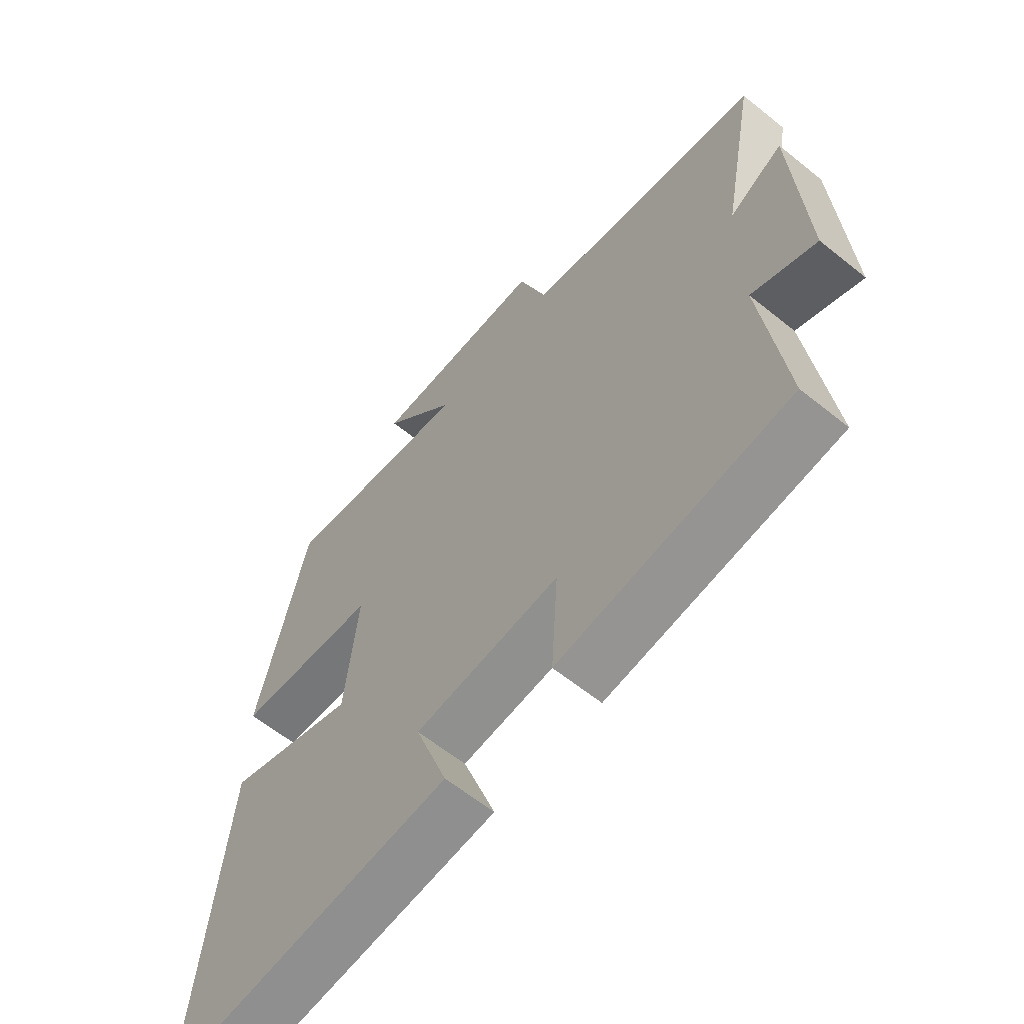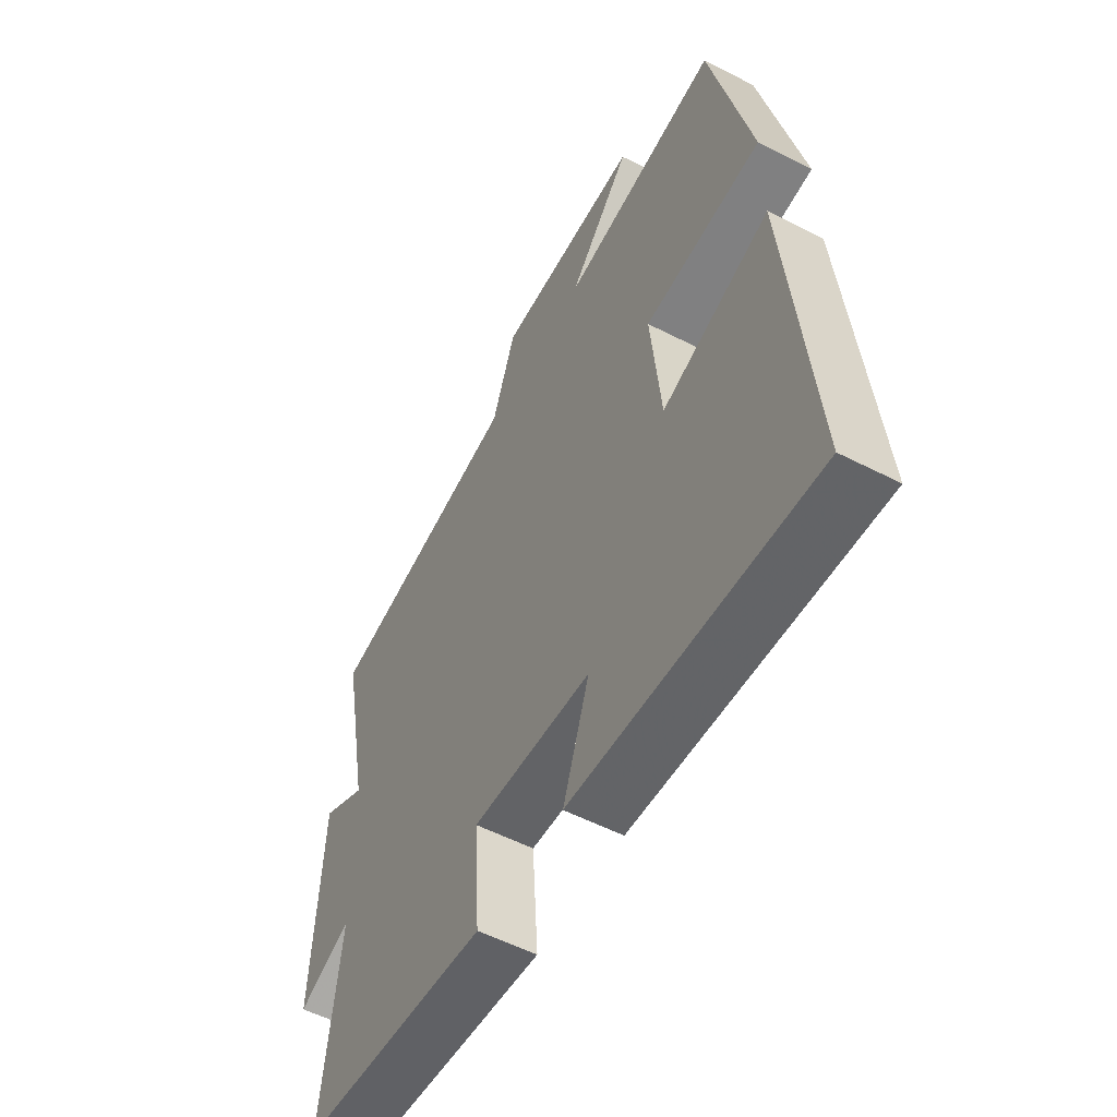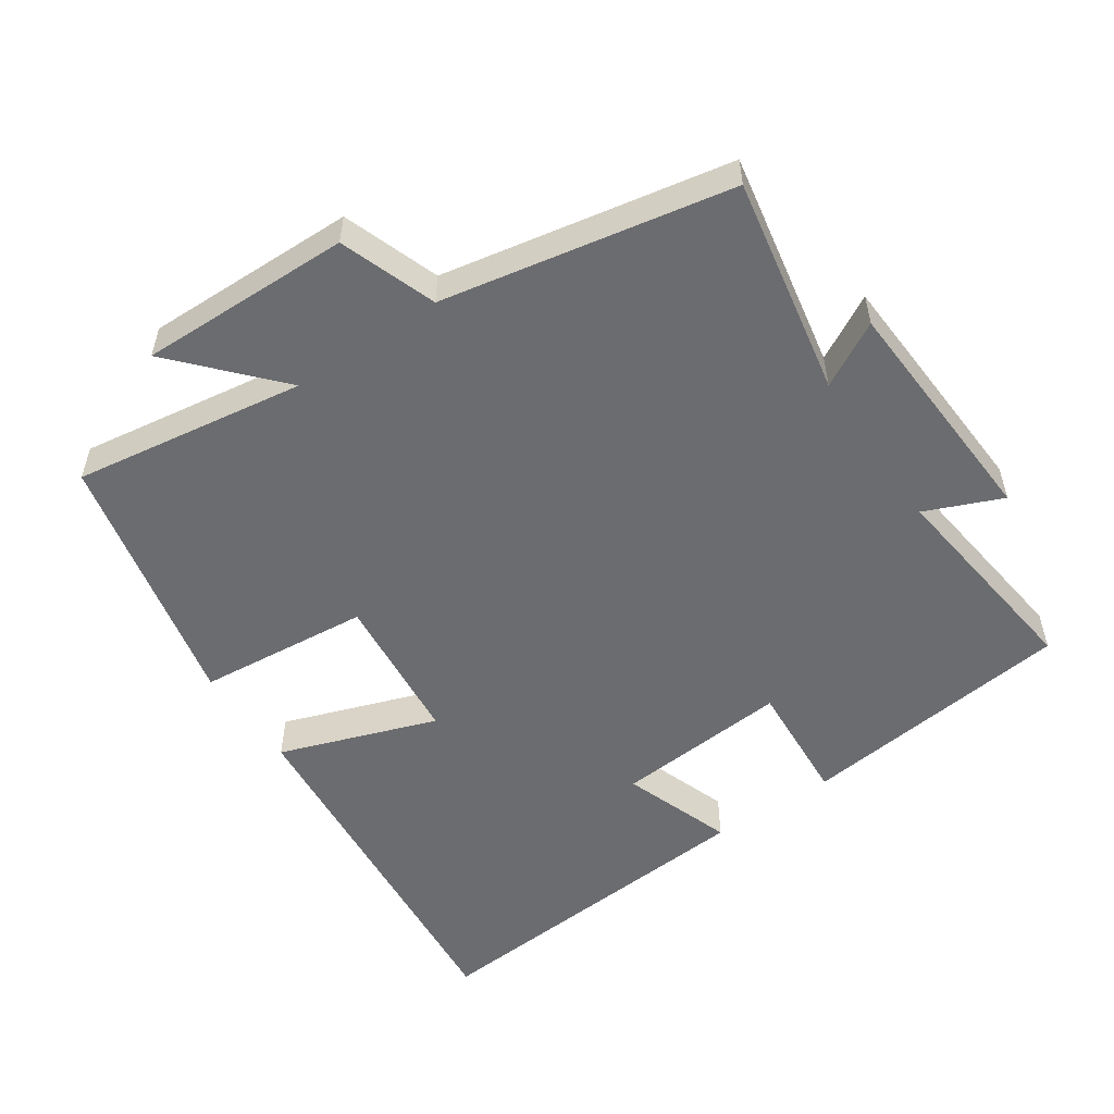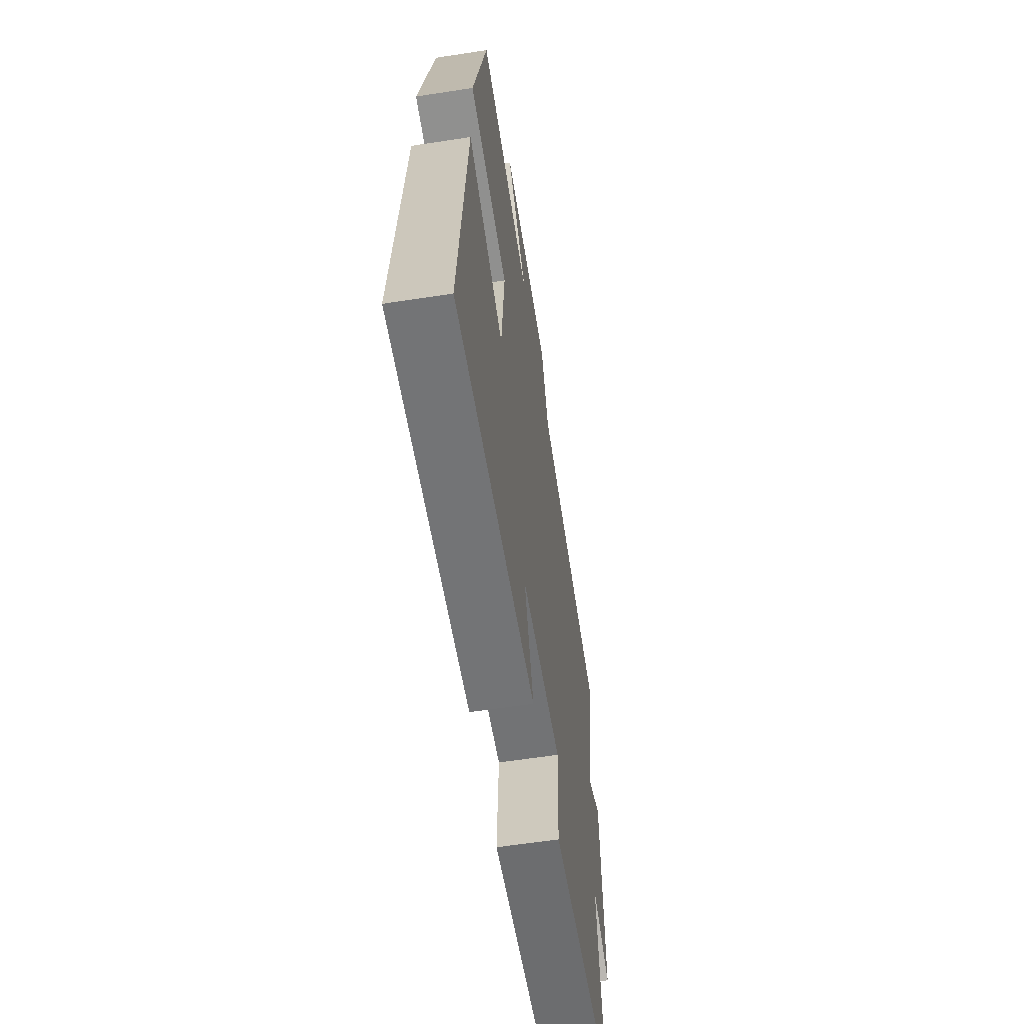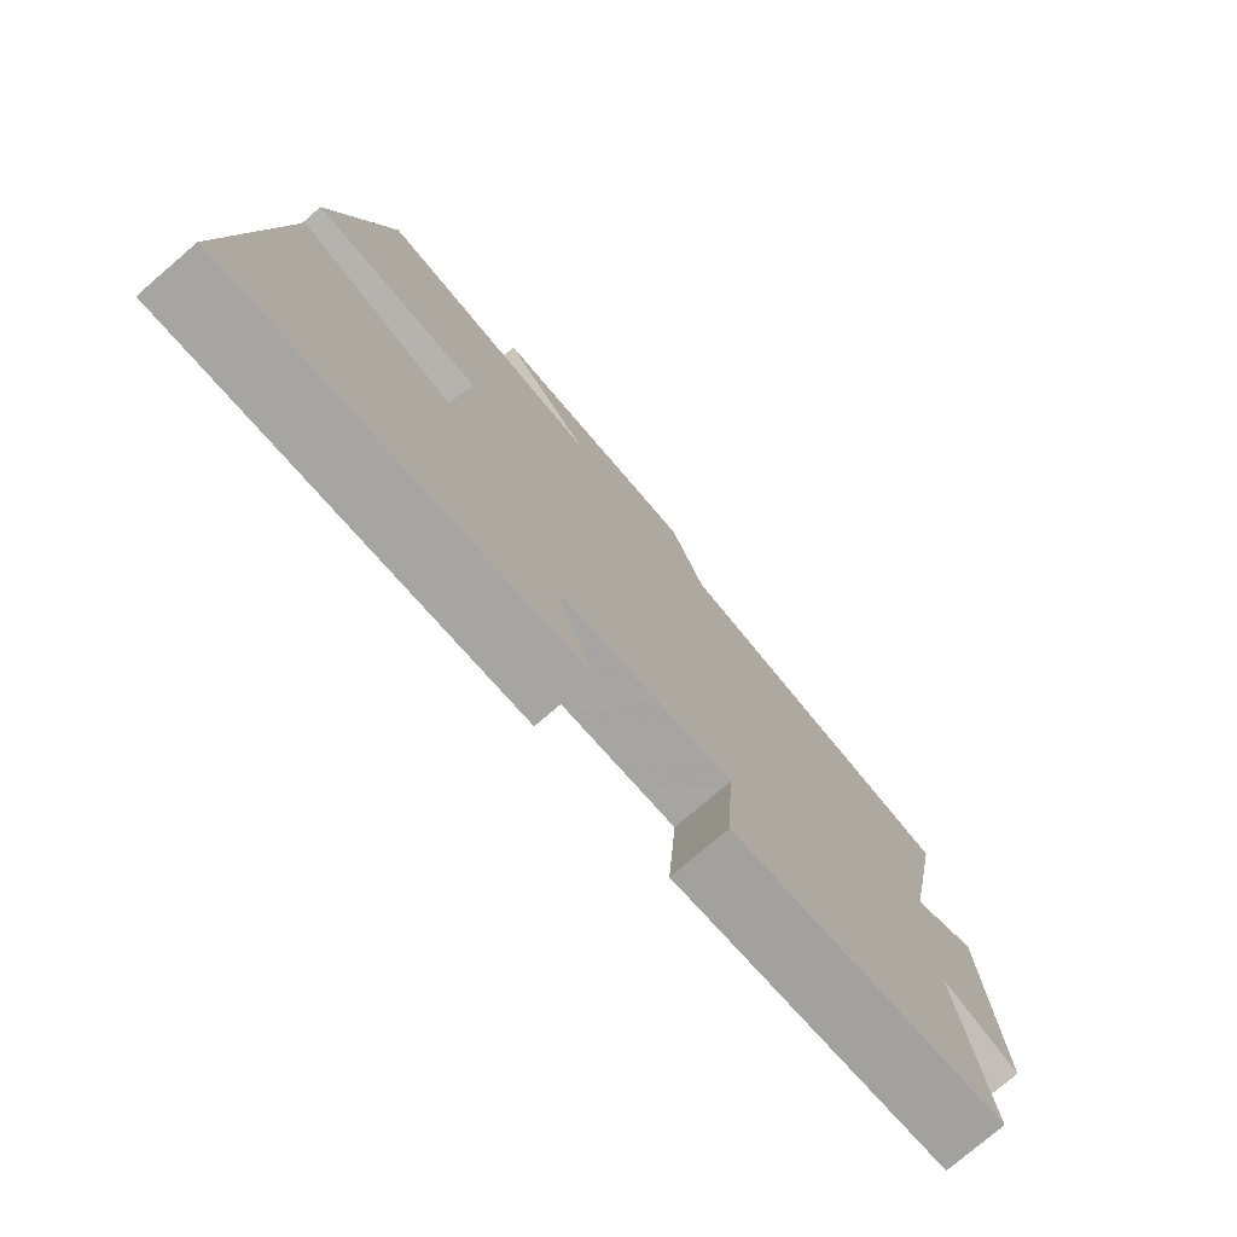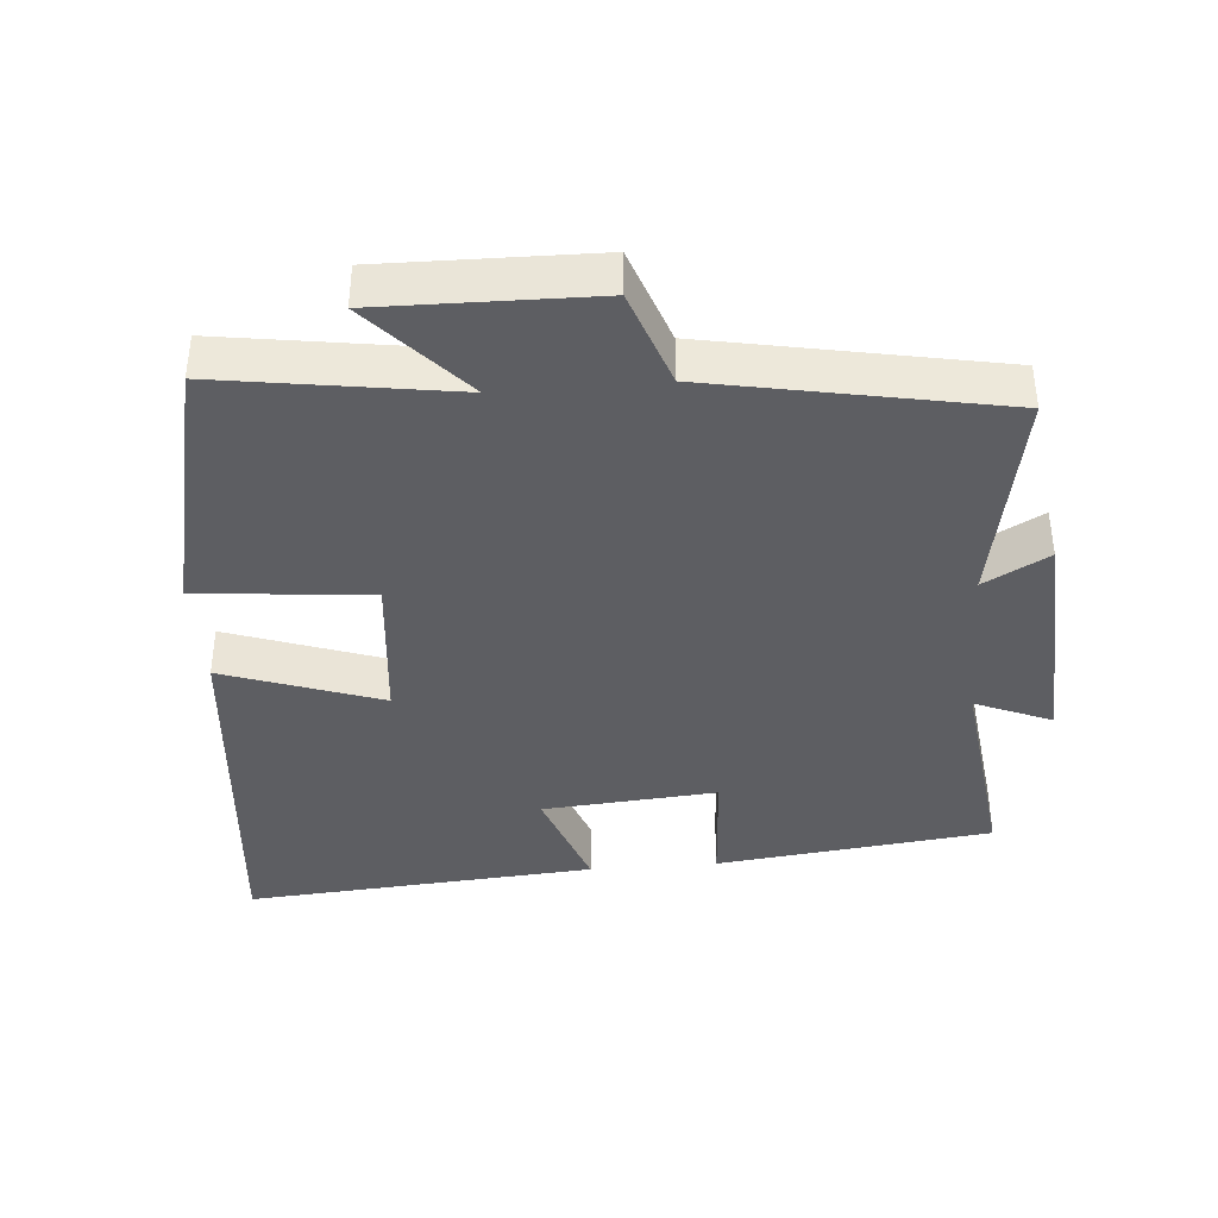
<metadata>
{"format":"obj","ext":"obj","renderer":"f3d","projection":"perspective","resolution":1024,"background":"white","views":[{"elev":-61.8,"azim":50.7,"up":"+Z"},{"elev":-55.1,"azim":-118.5,"up":"+Z"},{"elev":-53.7,"azim":34.3,"up":"+Y"},{"elev":-60.3,"azim":-81.0,"up":"+Z"},{"elev":-76.7,"azim":-49.3,"up":"+Z"},{"elev":-39.3,"azim":4.8,"up":"+Y"}]}
</metadata>
<code>
v -0.552 0.07 -0.538
v -0.5 0.07 0.008
v -0.273 0.07 -0.072
v -0.251 0.07 0.148
v -0.5 0.07 0.172
v -0.415 0.07 0.551
v -0.08 0.07 0.5
v -0.211 0.07 0.645
v 0.095 0.07 0.639
v 0.144 0.07 0.5
v 0.56 0.07 0.42
v 0.5 0.07 0.105
v 0.593 0.07 0.156
v 0.611 0.07 -0.19
v 0.5 0.07 -0.143
v 0.538 0.07 -0.454
v 0.14 0.07 -0.5
v 0.152 0.07 -0.321
v -0.1 0.07 -0.341
v -0.044 0.07 -0.5
v -0.552 0 -0.538
v -0.5 0 0.008
v -0.273 0 -0.072
v -0.251 0 0.148
v -0.5 0 0.172
v -0.415 0 0.551
v -0.08 0 0.5
v -0.211 0 0.645
v 0.095 0 0.639
v 0.144 0 0.5
v 0.56 0 0.42
v 0.5 0 0.105
v 0.593 0 0.156
v 0.611 0 -0.19
v 0.5 0 -0.143
v 0.538 0 -0.454
v 0.14 0 -0.5
v 0.152 0 -0.321
v -0.1 0 -0.341
v -0.044 0 -0.5
f 1 2 3
f 20 1 3
f 19 20 3
f 18 19 3 4
f 15 16 17 18
f 15 18 4
f 12 13 14 15
f 12 15 4
f 12 4 5
f 11 12 5
f 10 11 5
f 7 8 9 10
f 7 10 5
f 5 6 7
f 23 22 21
f 23 21 40
f 23 40 39
f 24 23 39 38
f 38 37 36 35
f 24 38 35
f 35 34 33 32
f 24 35 32
f 25 24 32
f 25 32 31
f 25 31 30
f 30 29 28 27
f 25 30 27
f 27 26 25
f 1 21 22 2
f 2 22 23 3
f 3 23 24 4
f 4 24 25 5
f 5 25 26 6
f 6 26 27 7
f 7 27 28 8
f 8 28 29 9
f 9 29 30 10
f 10 30 31 11
f 11 31 32 12
f 12 32 33 13
f 13 33 34 14
f 14 34 35 15
f 15 35 36 16
f 16 36 37 17
f 17 37 38 18
f 18 38 39 19
f 19 39 40 20
f 20 40 21 1

</code>
